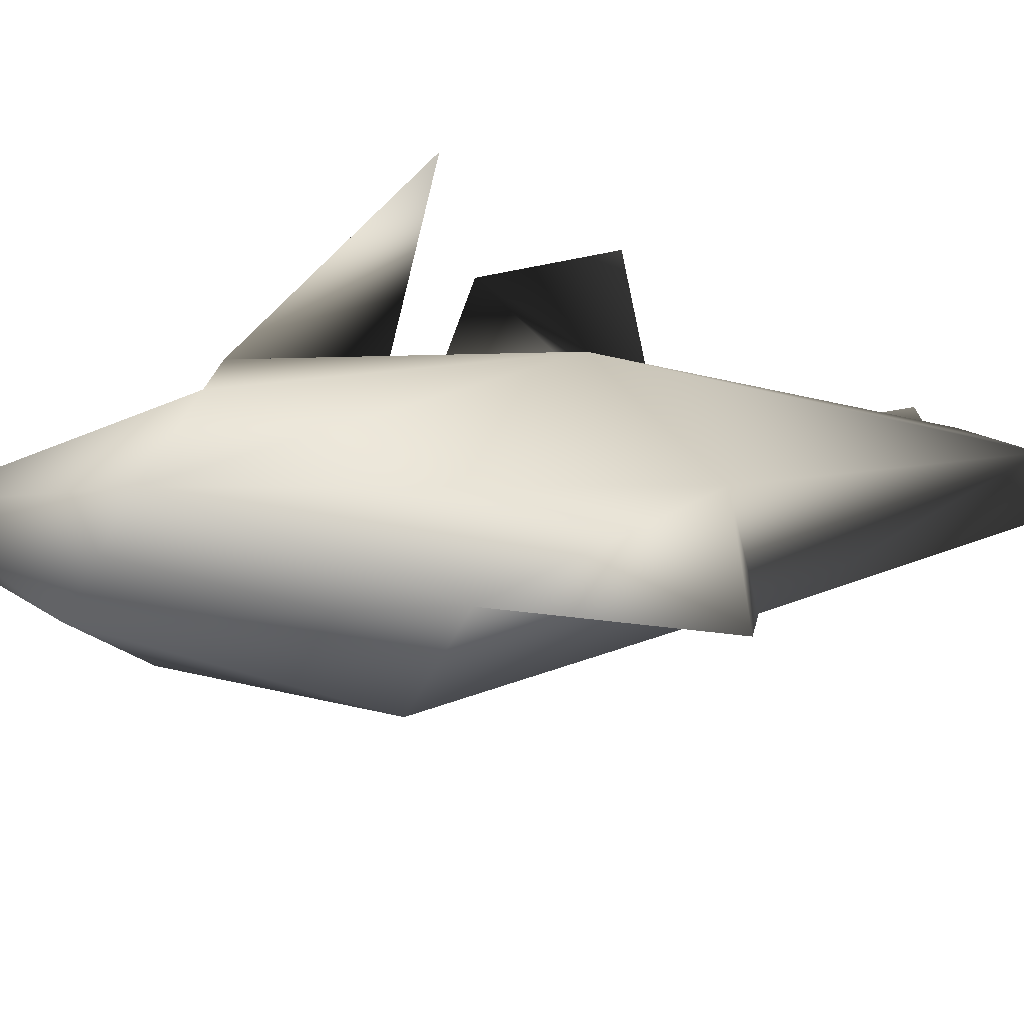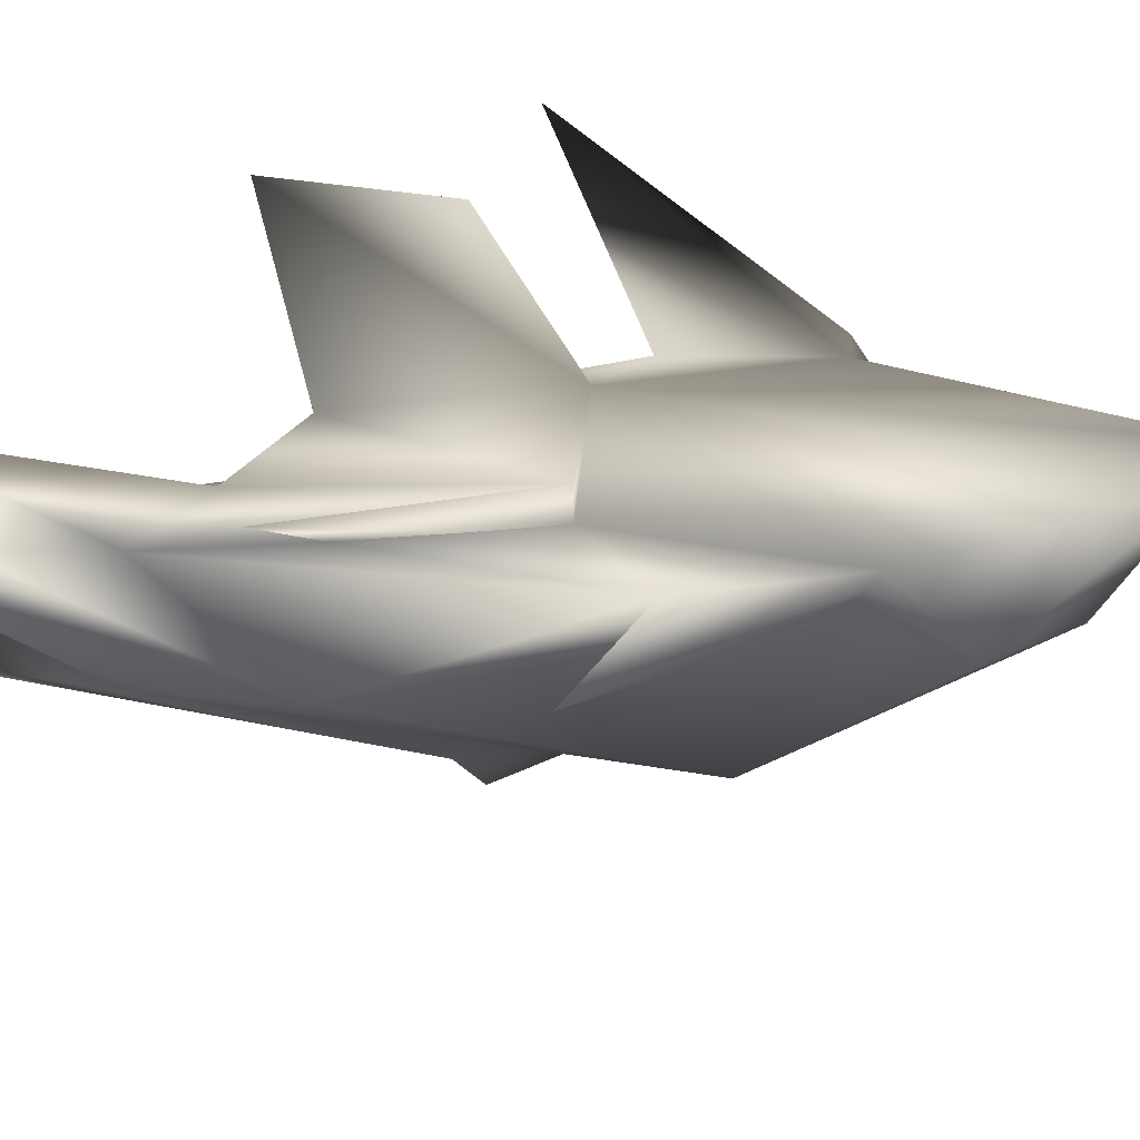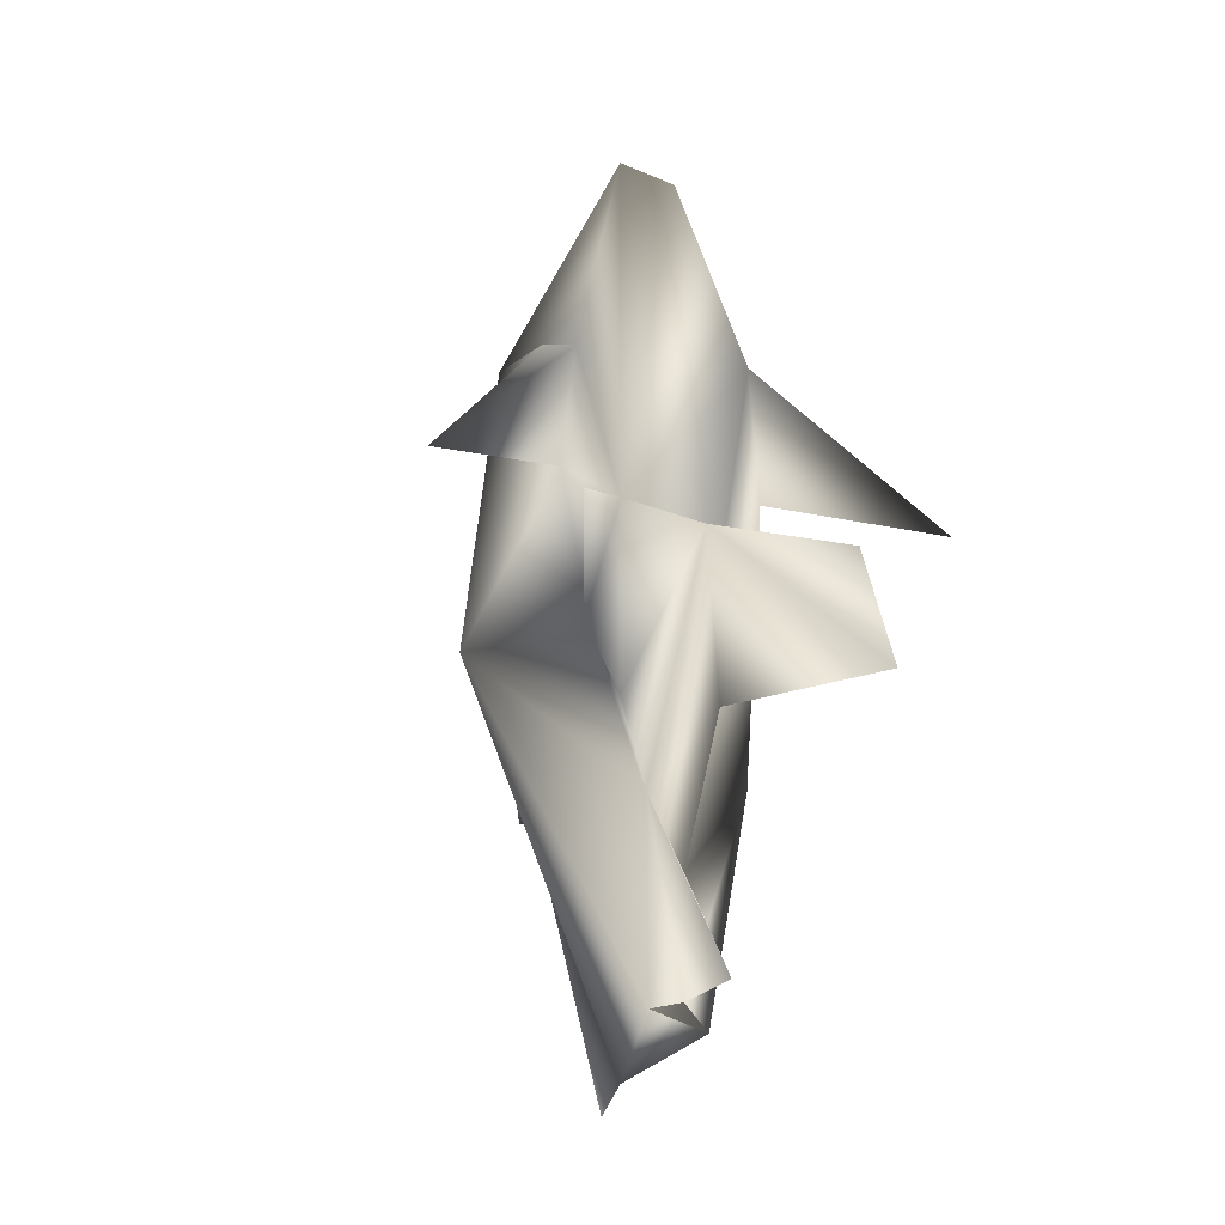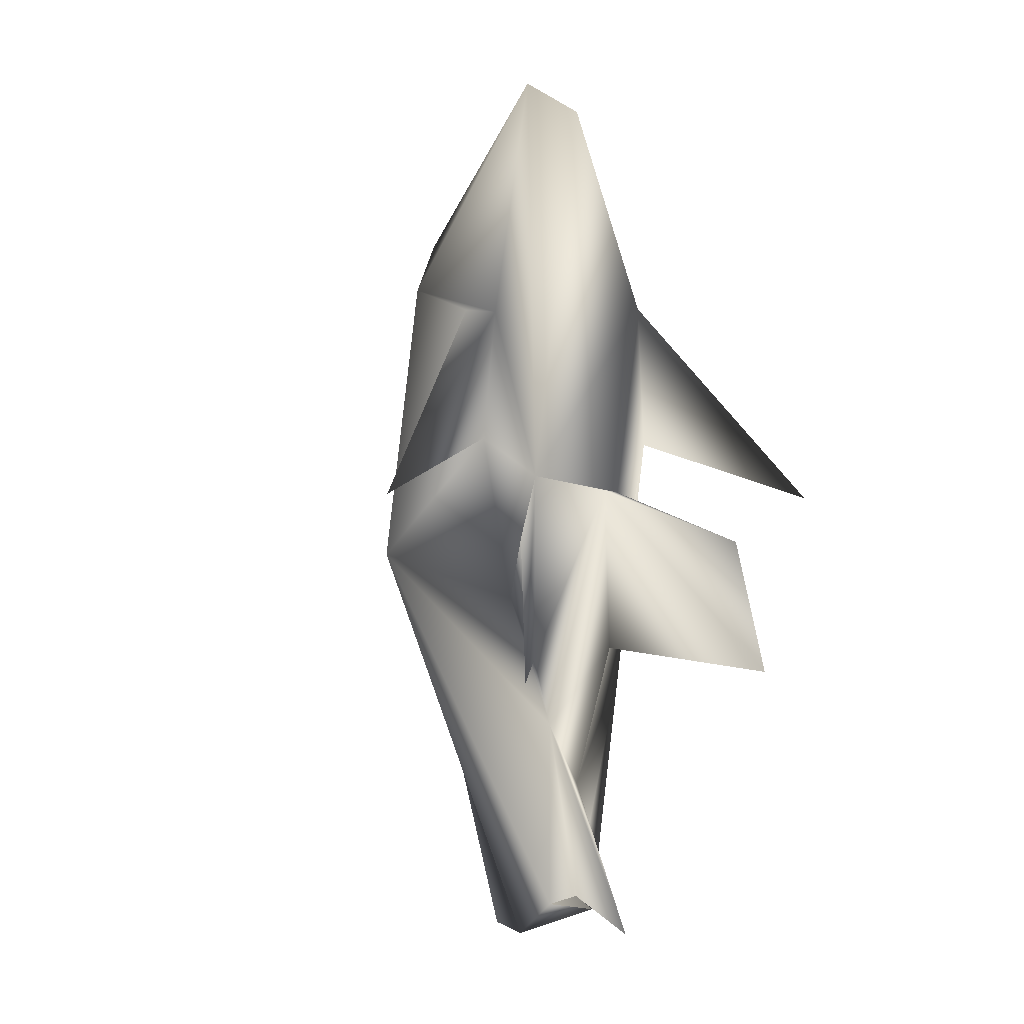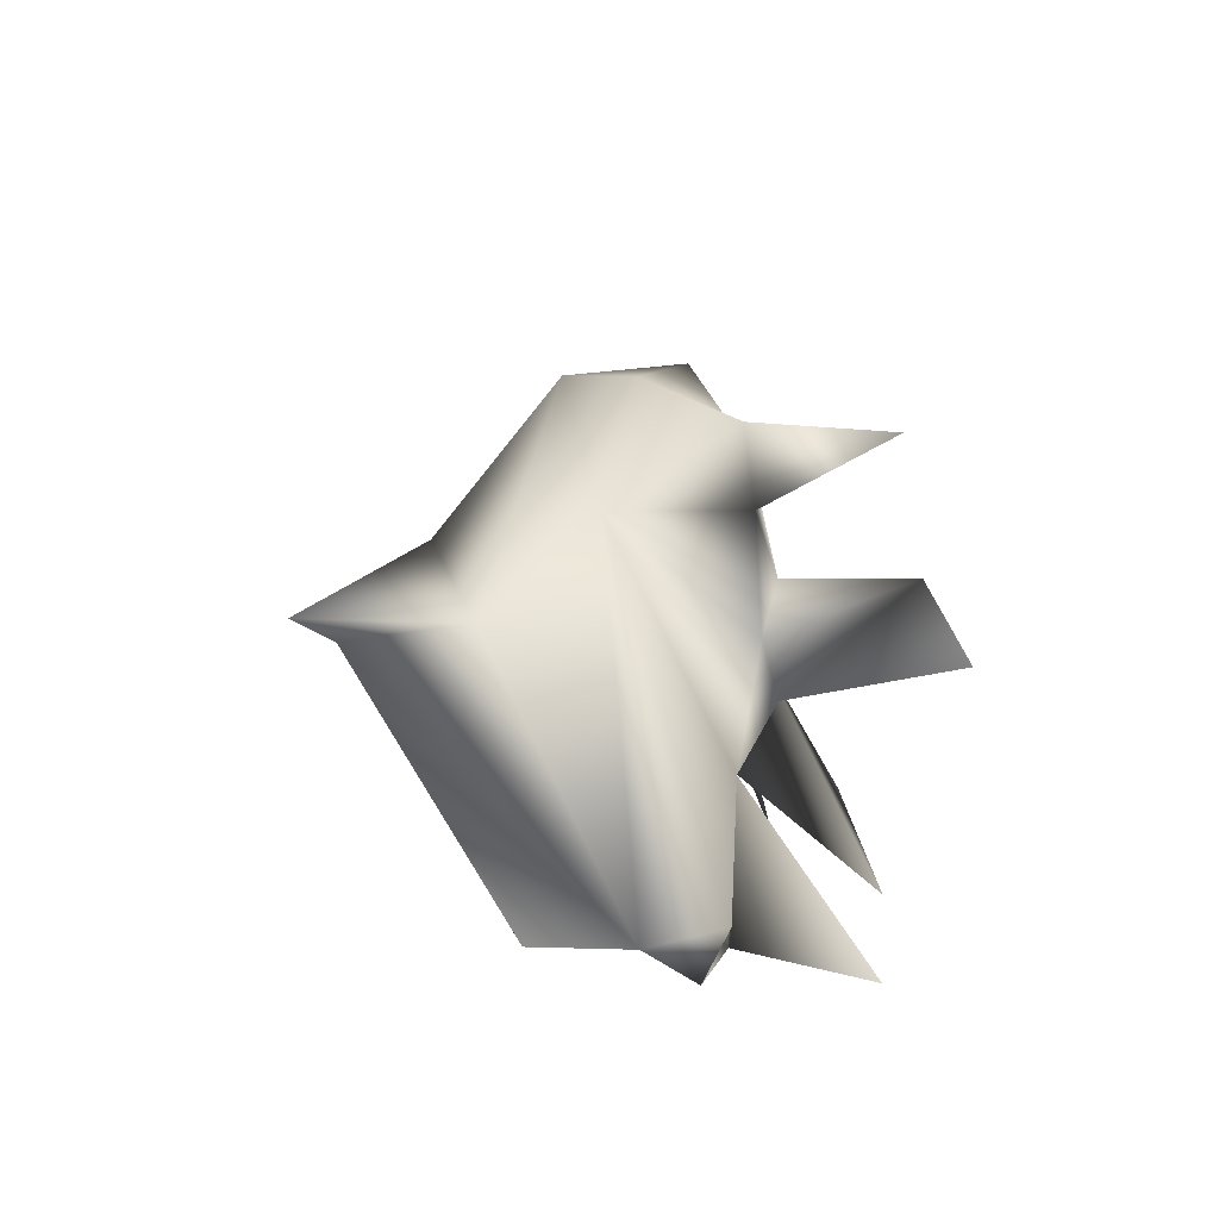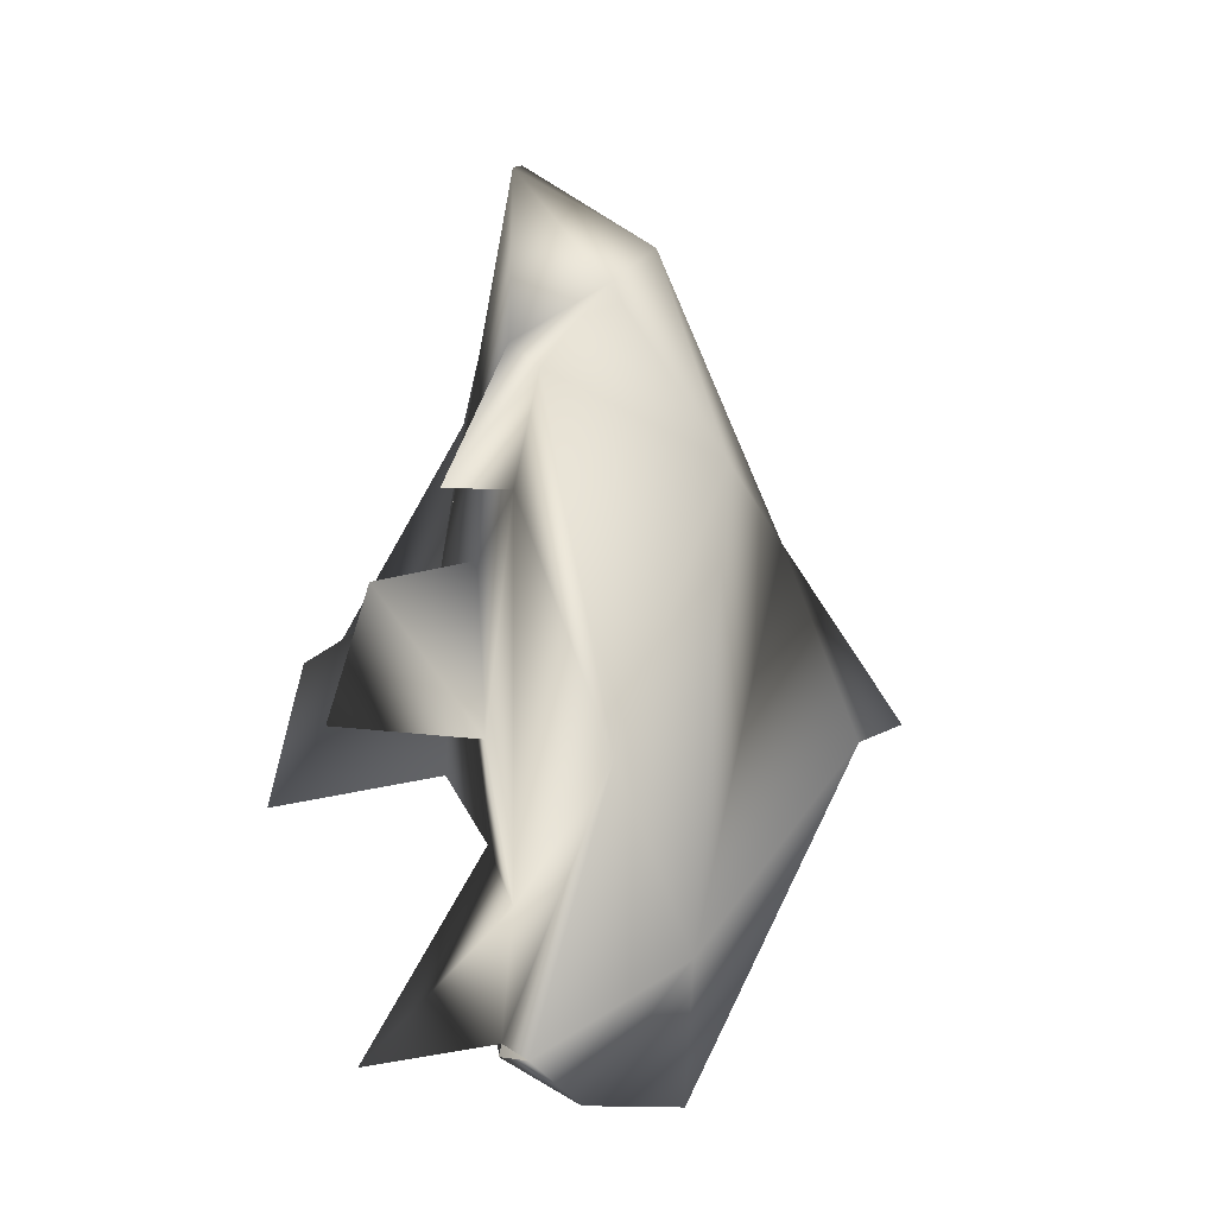
<metadata>
{"format":"obj","ext":"obj","renderer":"f3d","projection":"perspective","resolution":1024,"background":"white","views":[{"elev":18.6,"azim":-105.9,"up":"+Z"},{"elev":-32.8,"azim":95.2,"up":"+Z"},{"elev":-28.8,"azim":70.0,"up":"+Y"},{"elev":-3.3,"azim":63.7,"up":"+Y"},{"elev":-55.1,"azim":-11.9,"up":"+Y"},{"elev":-17.8,"azim":163.2,"up":"+Y"}]}
</metadata>
<code>
o Sketchfab_Model.020
v -0.7562 0.1636 -0.008297
v -0.8254 0.196 -0.006141
v -0.4375 0.8786 -0.06019
v -0.4786 0.795 0.1054
v -0.3325 0.7596 -0.166
v -0.2235 0.9894 -0.03789
v -0.4966 0.4978 -0.1956
v -0.644 0.4543 -0.01074
v -0.234 0.6198 -0.1634
v -0.4852 -0.1708 -0.05564
v -0.3364 0.06704 -0.1765
v -0.4833 -0.3648 -0.01858
v -0.215 -0.0154 0.0183
v -0.2366 -0.1123 -0.0424
v -0.2248 -0.2921 -0.03443
v -0.2505 -0.3191 -0.07787
v -0.3461 -0.3645 0.005442
v -0.1958 0.6645 -0.1366
v -0.1515 0.3785 0.07543
v -0.2014 0.4407 -0.1503
v -0.05146 0.3499 -0.3647
v 0.00232 0.2735 -0.1984
v -0.1693 0.3586 -0.08093
v -0.1471 0.3598 -0.04647
v -0.186 0.1073 -0.07602
v 0.0557 0.07157 -0.2152
v -0.03682 -0.3285 -0.02008
v -0.5802 0.1367 0.07997
v -0.2564 1.036 0.03637
v -0.3756 0.6987 0.1811
v -0.1947 0.6418 0.1254
v -0.4375 0.2621 0.2091
v -0.1983 0.4399 0.1438
v -0.1909 0.1863 0.09974
v -0.2319 -0.3036 0.00936
v -0.2115 0.6442 0.1681
v -0.05251 0.3357 0.3704
v 0.01989 0.2707 0.1869
v 0.0612 0.05825 0.2003
v -0.1659 0.09079 0.07032
f 8 1 2
f 3 8 4
f 3 6 5
f 3 5 7
f 29 6 3
f 5 9 7
f 8 10 1
f 20 11 9
f 11 7 9
f 7 8 3
f 12 1 10
f 7 11 10
f 25 13 14
f 20 25 14
f 11 20 14
f 15 11 14
f 16 10 11
f 10 8 7
f 15 16 11
f 10 17 12
f 19 18 6
f 6 18 5
f 18 23 20
f 9 21 20
f 18 20 21
f 19 23 18
f 24 23 19
f 18 9 5
f 21 9 18
f 20 23 25
f 24 22 23
f 25 24 13
f 26 25 22
f 24 25 26
f 24 26 22
f 22 25 23
f 13 27 14
f 14 27 15
f 8 2 28
f 4 30 29
f 29 30 31
f 3 4 29
f 32 4 28
f 28 2 1
f 31 30 36
f 36 32 33
f 36 30 32
f 4 8 28
f 30 4 32
f 34 33 32
f 1 17 28
f 32 13 34
f 13 35 15
f 13 32 35
f 17 32 28
f 32 17 35
f 1 12 17
f 31 19 29
f 19 6 29
f 37 31 36
f 19 31 33
f 33 34 19
f 38 19 34
f 39 19 38
f 40 24 19
f 19 39 40
f 36 33 37
f 37 33 31
f 40 39 38
f 40 38 34
f 13 40 34
f 40 13 24
f 13 15 27
f 16 17 10
f 17 16 35

</code>
